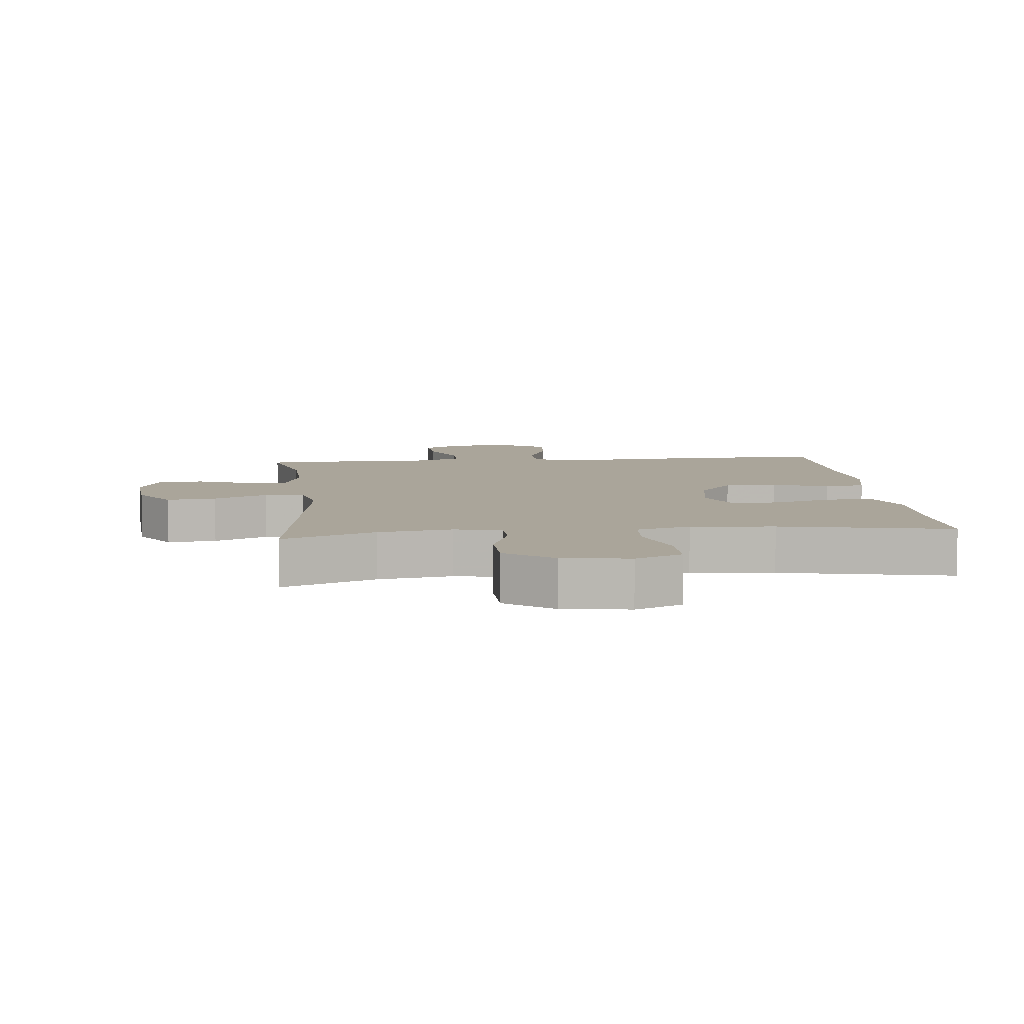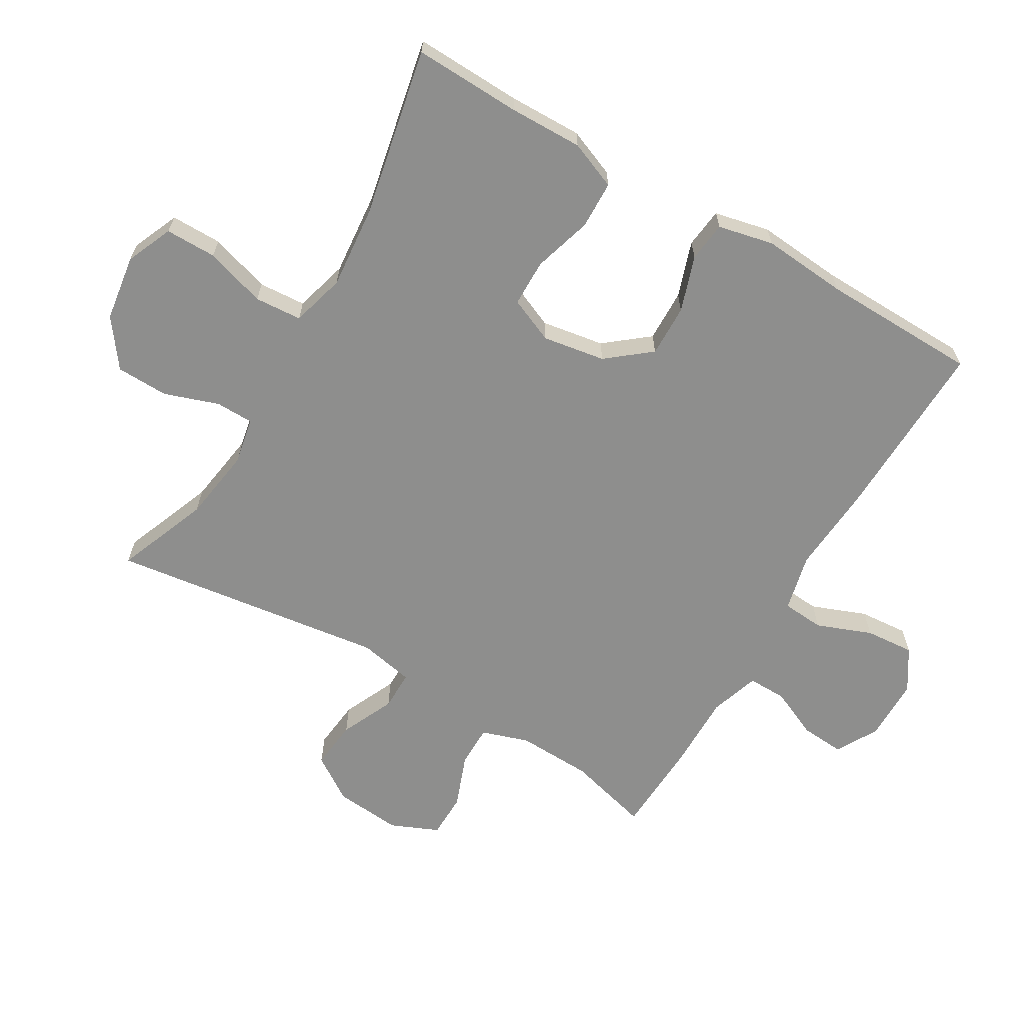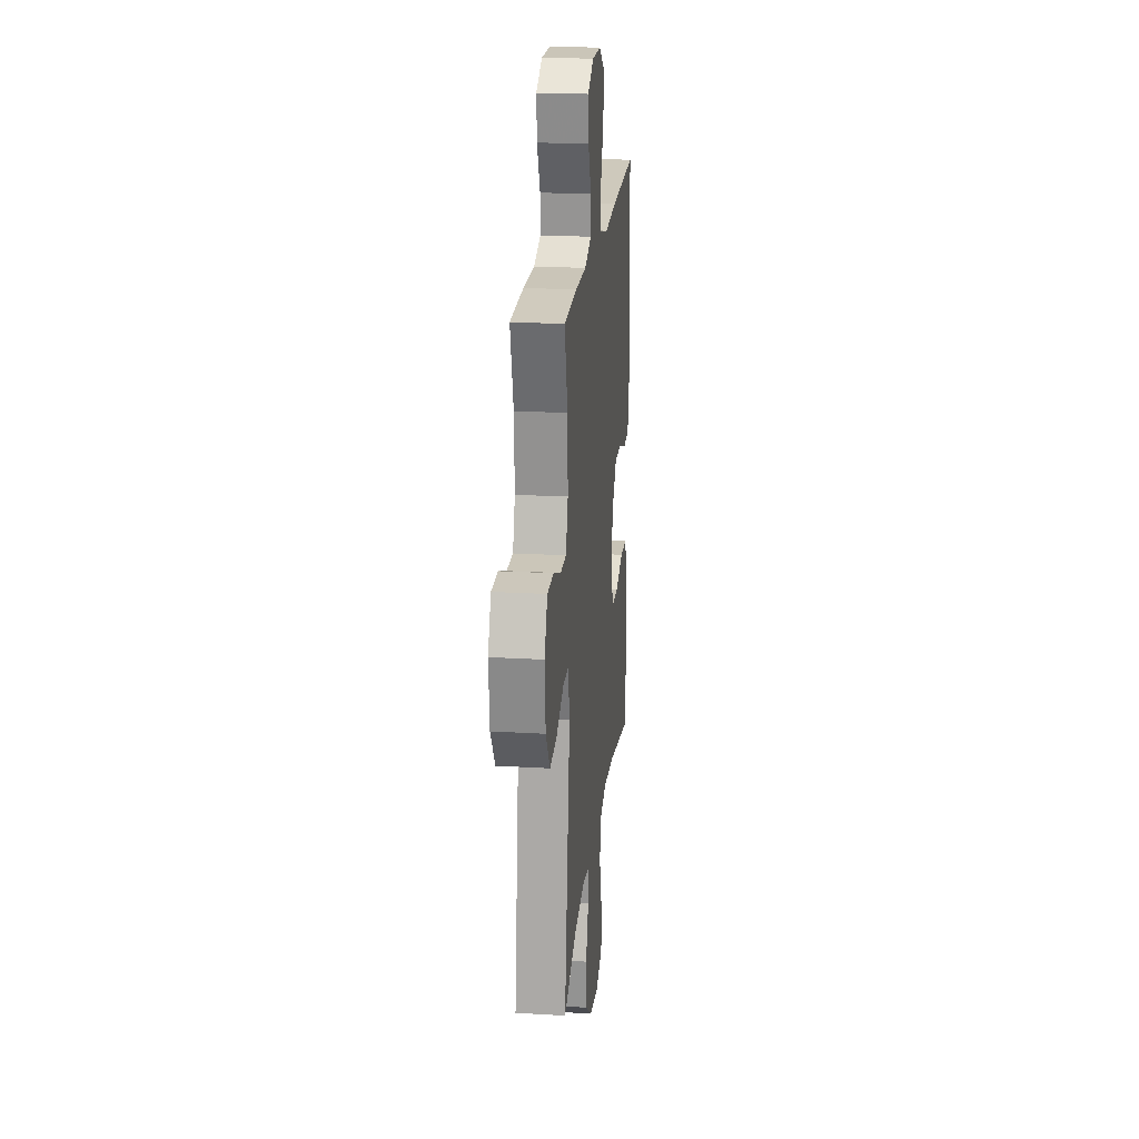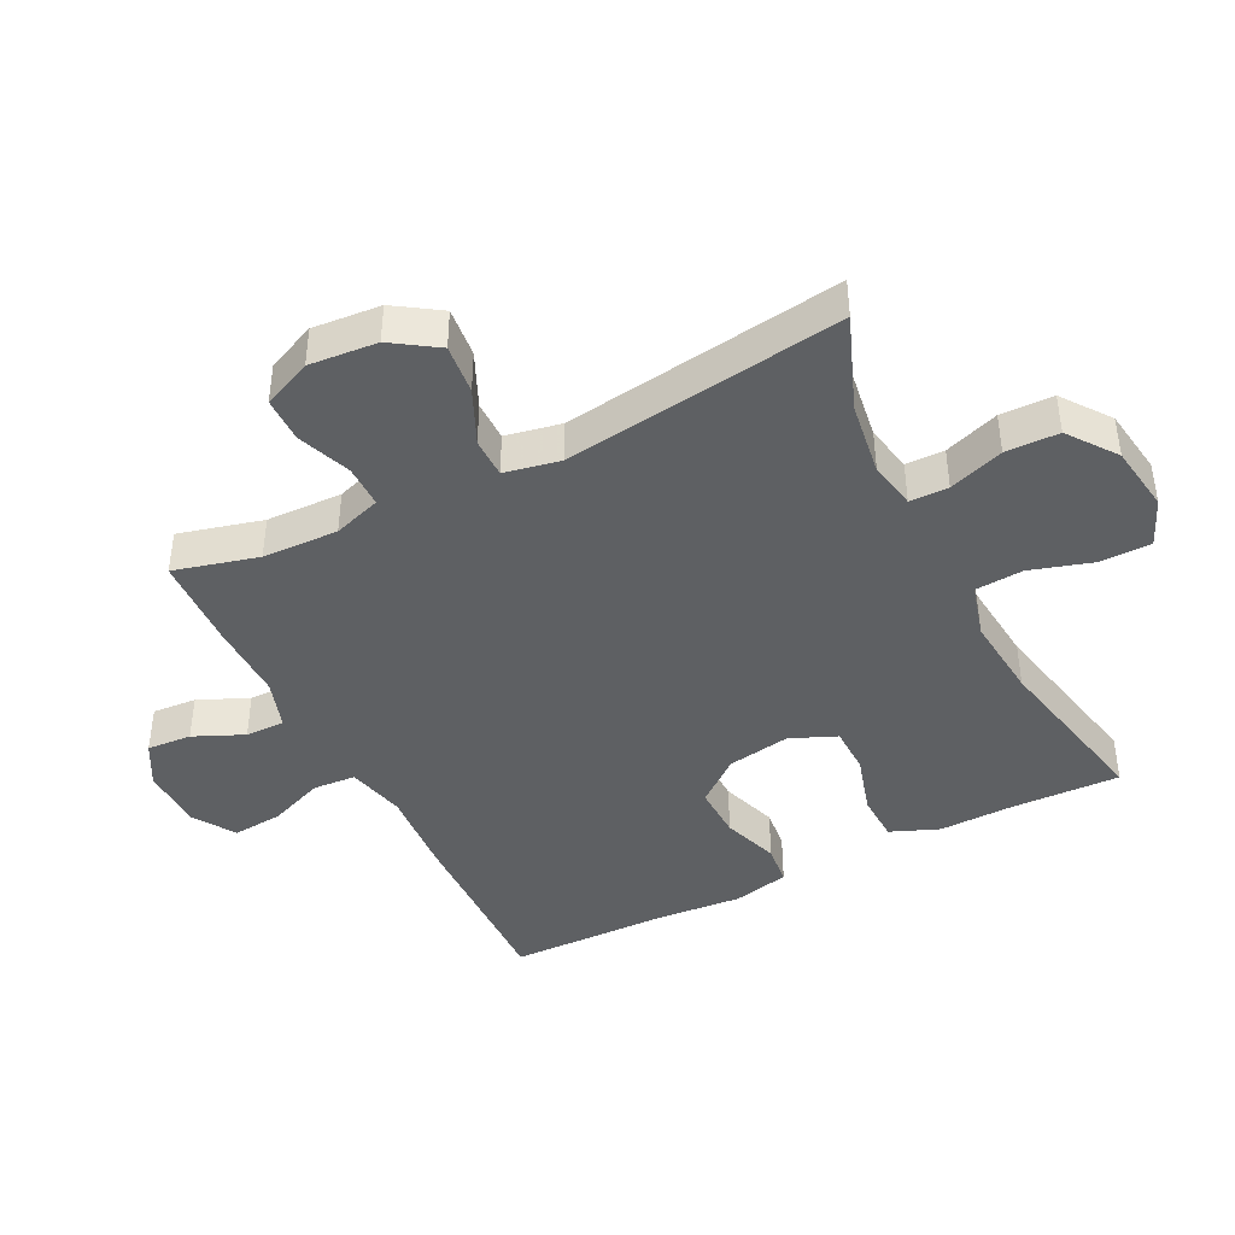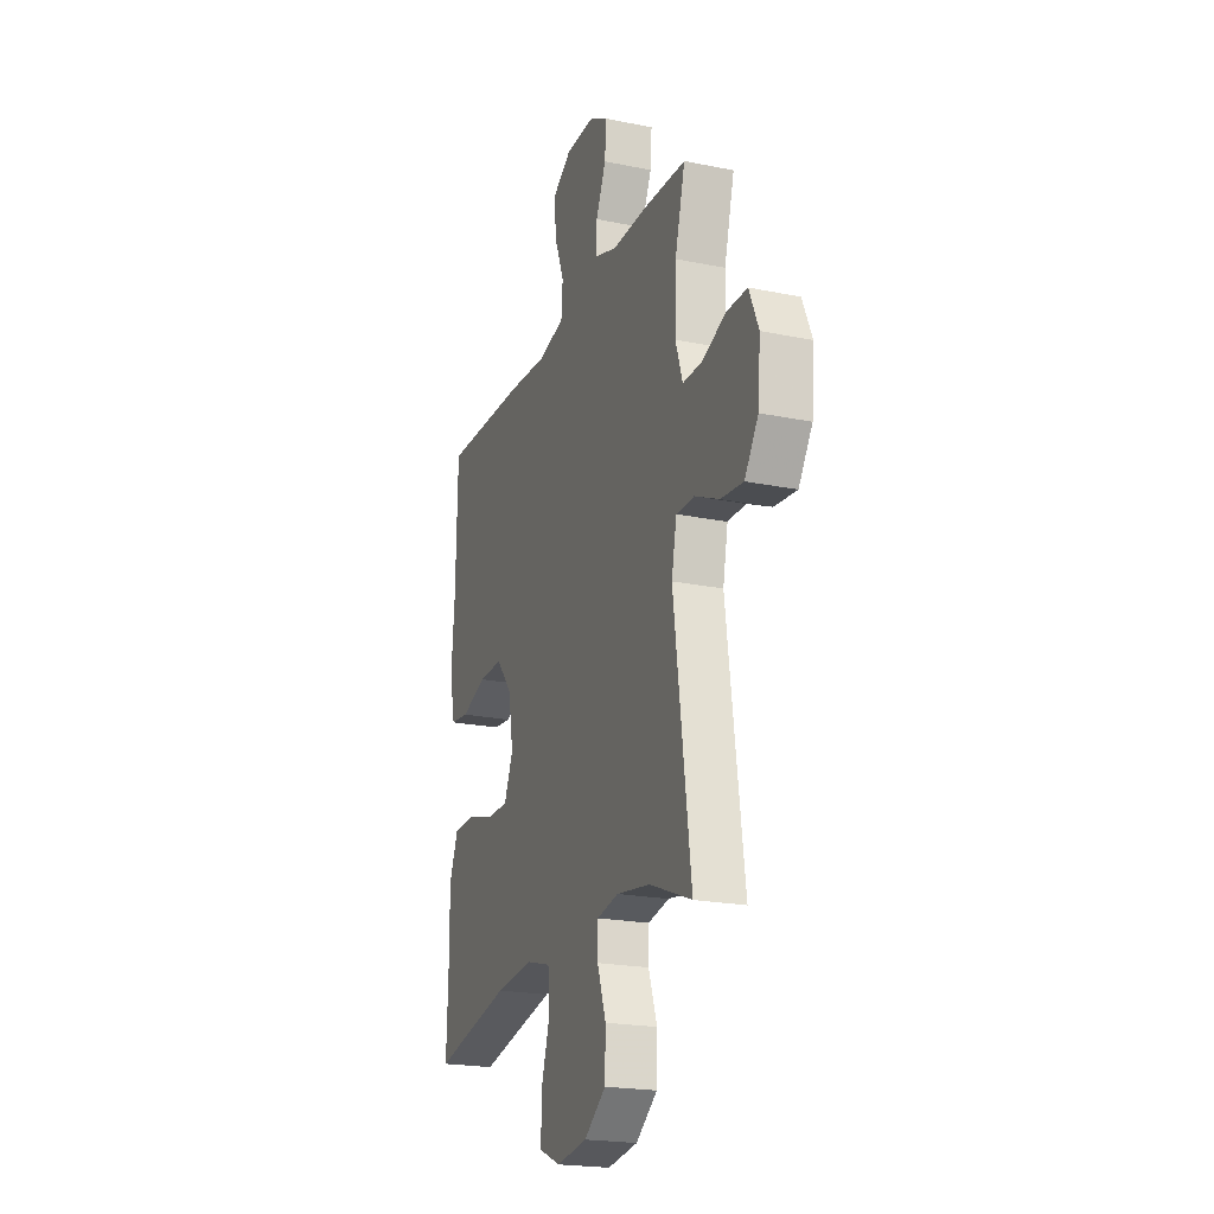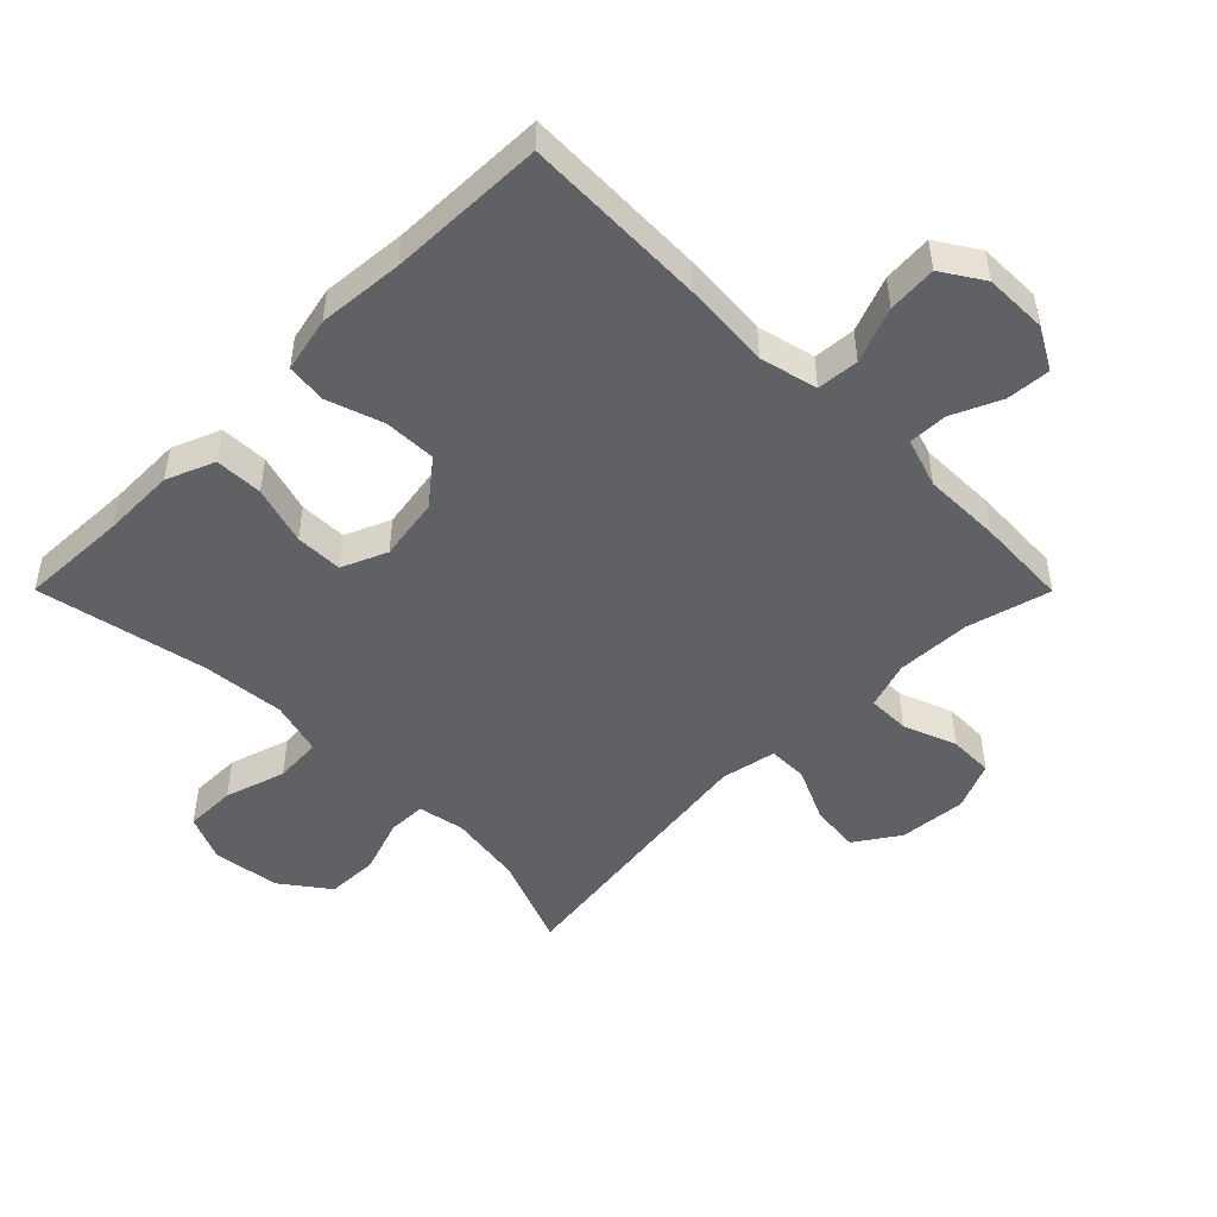
<metadata>
{"format":"obj","ext":"obj","renderer":"f3d","projection":"perspective","resolution":1024,"background":"white","views":[{"elev":7.6,"azim":174.0,"up":"+Y"},{"elev":-64.9,"azim":-120.5,"up":"+Y"},{"elev":20.9,"azim":96.0,"up":"+Z"},{"elev":-42.6,"azim":116.9,"up":"+Y"},{"elev":-21.2,"azim":69.9,"up":"+Z"},{"elev":-48.7,"azim":-45.1,"up":"+Y"}]}
</metadata>
<code>
v -0.5 0.07 0.5
v -0.216 0.07 0.492
v -0.08 0.07 0.482
v 0.009 0.07 0.503
v 0.014 0.07 0.568
v -0.019 0.07 0.653
v -0.025 0.07 0.729
v 0.039 0.07 0.77
v 0.136 0.07 0.771
v 0.201 0.07 0.735
v 0.196 0.07 0.667
v 0.162 0.07 0.591
v 0.161 0.07 0.531
v 0.237 0.07 0.506
v 0.356 0.07 0.507
v 0.5 0.07 0.5
v 0.466 0.07 0.372
v 0.462 0.07 0.256
v 0.486 0.07 0.183
v 0.551 0.07 0.183
v 0.633 0.07 0.214
v 0.702 0.07 0.213
v 0.734 0.07 0.139
v 0.725 0.07 0.035
v 0.679 0.07 -0.034
v 0.603 0.07 -0.026
v 0.52 0.07 0.012
v 0.459 0.07 0.012
v 0.442 0.07 -0.073
v 0.5 0.07 -0.5
v 0.357 0.07 -0.444
v 0.243 0.07 -0.427
v 0.171 0.07 -0.441
v 0.17 0.07 -0.5
v 0.199 0.07 -0.584
v 0.197 0.07 -0.665
v 0.124 0.07 -0.719
v 0.021 0.07 -0.734
v -0.051 0.07 -0.703
v -0.051 0.07 -0.624
v -0.022 0.07 -0.53
v -0.027 0.07 -0.457
v -0.11 0.07 -0.434
v -0.238 0.07 -0.446
v -0.5 0.07 -0.5
v -0.494 0.07 -0.333
v -0.496 0.07 -0.22
v -0.466 0.07 -0.146
v -0.392 0.07 -0.144
v -0.301 0.07 -0.171
v -0.228 0.07 -0.17
v -0.198 0.07 -0.1
v -0.214 0.07 -0.003
v -0.268 0.07 0.064
v -0.349 0.07 0.062
v -0.435 0.07 0.033
v -0.497 0.07 0.04
v -0.516 0.07 0.126
v -0.505 0.07 0.258
v -0.5 0 0.5
v -0.216 0 0.492
v -0.08 0 0.482
v 0.009 0 0.503
v 0.014 0 0.568
v -0.019 0 0.653
v -0.025 0 0.729
v 0.039 0 0.77
v 0.136 0 0.771
v 0.201 0 0.735
v 0.196 0 0.667
v 0.162 0 0.591
v 0.161 0 0.531
v 0.237 0 0.506
v 0.356 0 0.507
v 0.5 0 0.5
v 0.466 0 0.372
v 0.462 0 0.256
v 0.486 0 0.183
v 0.551 0 0.183
v 0.633 0 0.214
v 0.702 0 0.213
v 0.734 0 0.139
v 0.725 0 0.035
v 0.679 0 -0.034
v 0.603 0 -0.026
v 0.52 0 0.012
v 0.459 0 0.012
v 0.442 0 -0.073
v 0.5 0 -0.5
v 0.357 0 -0.444
v 0.243 0 -0.427
v 0.171 0 -0.441
v 0.17 0 -0.5
v 0.199 0 -0.584
v 0.197 0 -0.665
v 0.124 0 -0.719
v 0.021 0 -0.734
v -0.051 0 -0.703
v -0.051 0 -0.624
v -0.022 0 -0.53
v -0.027 0 -0.457
v -0.11 0 -0.434
v -0.238 0 -0.446
v -0.5 0 -0.5
v -0.494 0 -0.333
v -0.496 0 -0.22
v -0.466 0 -0.146
v -0.392 0 -0.144
v -0.301 0 -0.171
v -0.228 0 -0.17
v -0.198 0 -0.1
v -0.214 0 -0.003
v -0.268 0 0.064
v -0.349 0 0.062
v -0.435 0 0.033
v -0.497 0 0.04
v -0.516 0 0.126
v -0.505 0 0.258
f 56 57 58 59
f 55 56 59 1
f 54 55 1 2
f 53 54 2 3
f 52 53 3 4
f 47 48 49 50
f 46 47 50 51
f 44 45 46 51
f 43 44 51 52
f 38 39 40 41
f 38 41 42
f 37 38 42
f 34 35 36 37
f 33 34 37 42
f 32 33 42 43
f 29 30 31
f 28 29 31 32
f 24 25 26 27
f 24 27 28
f 23 24 28
f 20 21 22 23
f 19 20 23 28
f 18 19 28 32
f 14 15 16 17
f 13 14 17 18
f 9 10 11 12
f 9 12 13
f 8 9 13
f 5 6 7 8
f 4 5 8 13
f 18 32 43 52
f 4 13 18 52
f 118 117 116 115
f 60 118 115 114
f 61 60 114 113
f 62 61 113 112
f 63 62 112 111
f 109 108 107 106
f 110 109 106 105
f 110 105 104 103
f 111 110 103 102
f 100 99 98 97
f 101 100 97
f 101 97 96
f 96 95 94 93
f 101 96 93 92
f 102 101 92 91
f 90 89 88
f 91 90 88 87
f 86 85 84 83
f 87 86 83
f 87 83 82
f 82 81 80 79
f 87 82 79 78
f 91 87 78 77
f 76 75 74 73
f 77 76 73 72
f 71 70 69 68
f 72 71 68
f 72 68 67
f 67 66 65 64
f 72 67 64 63
f 111 102 91 77
f 111 77 72 63
f 1 60 61 2
f 2 61 62 3
f 3 62 63 4
f 4 63 64 5
f 5 64 65 6
f 6 65 66 7
f 7 66 67 8
f 8 67 68 9
f 9 68 69 10
f 10 69 70 11
f 11 70 71 12
f 12 71 72 13
f 13 72 73 14
f 14 73 74 15
f 15 74 75 16
f 16 75 76 17
f 17 76 77 18
f 18 77 78 19
f 19 78 79 20
f 20 79 80 21
f 21 80 81 22
f 22 81 82 23
f 23 82 83 24
f 24 83 84 25
f 25 84 85 26
f 26 85 86 27
f 27 86 87 28
f 28 87 88 29
f 29 88 89 30
f 30 89 90 31
f 31 90 91 32
f 32 91 92 33
f 33 92 93 34
f 34 93 94 35
f 35 94 95 36
f 36 95 96 37
f 37 96 97 38
f 38 97 98 39
f 39 98 99 40
f 40 99 100 41
f 41 100 101 42
f 42 101 102 43
f 43 102 103 44
f 44 103 104 45
f 45 104 105 46
f 46 105 106 47
f 47 106 107 48
f 48 107 108 49
f 49 108 109 50
f 50 109 110 51
f 51 110 111 52
f 52 111 112 53
f 53 112 113 54
f 54 113 114 55
f 55 114 115 56
f 56 115 116 57
f 57 116 117 58
f 58 117 118 59
f 59 118 60 1

</code>
